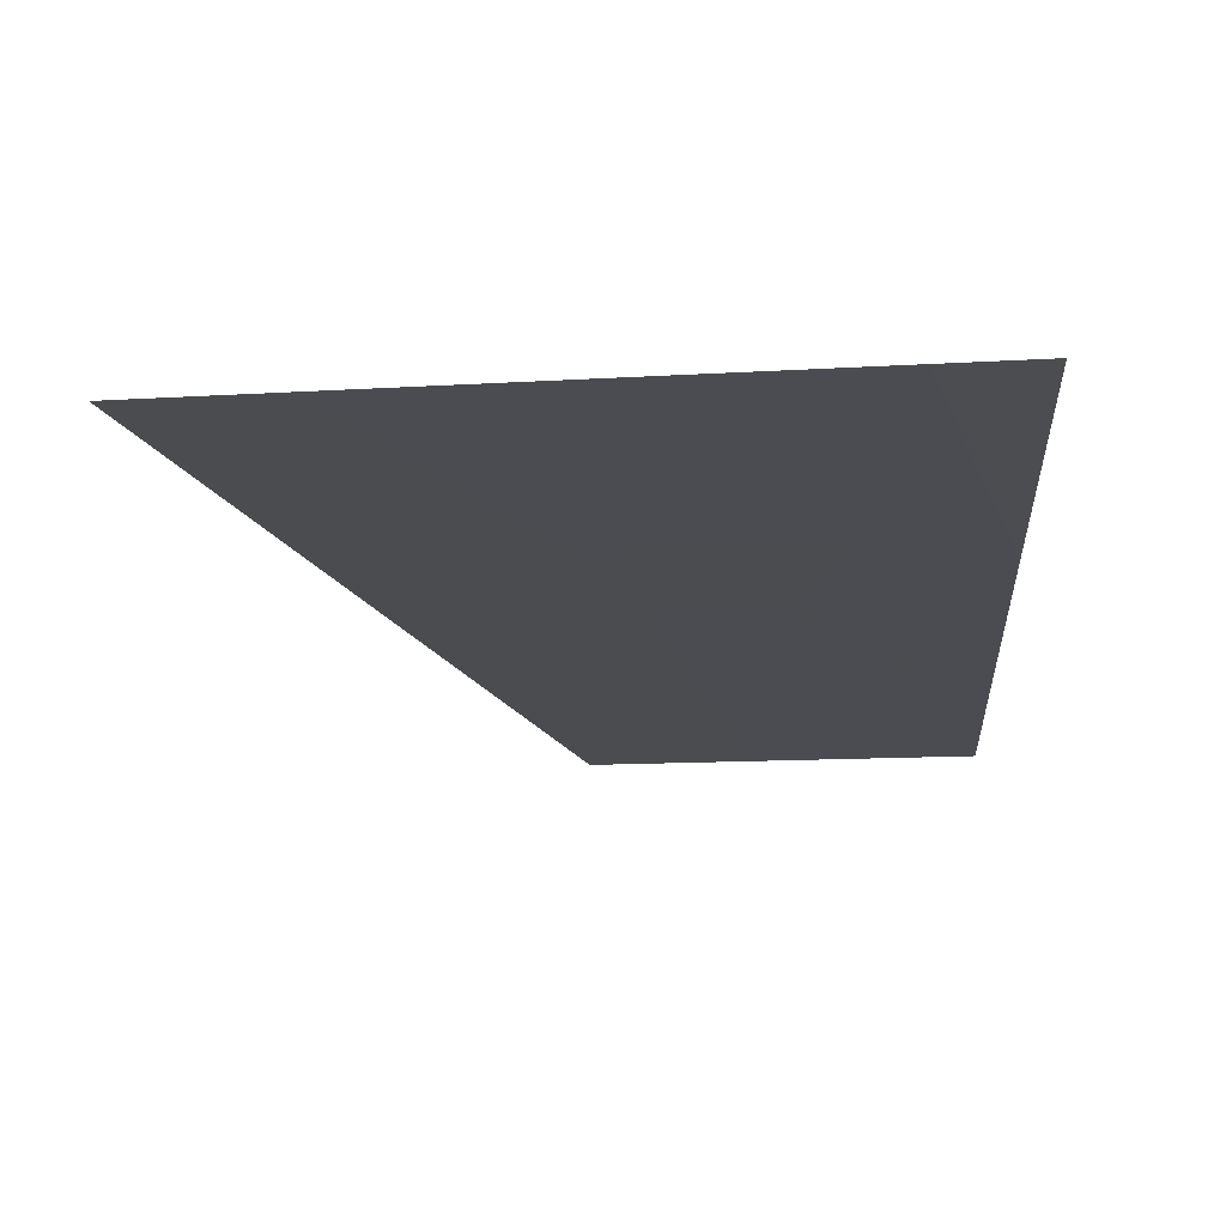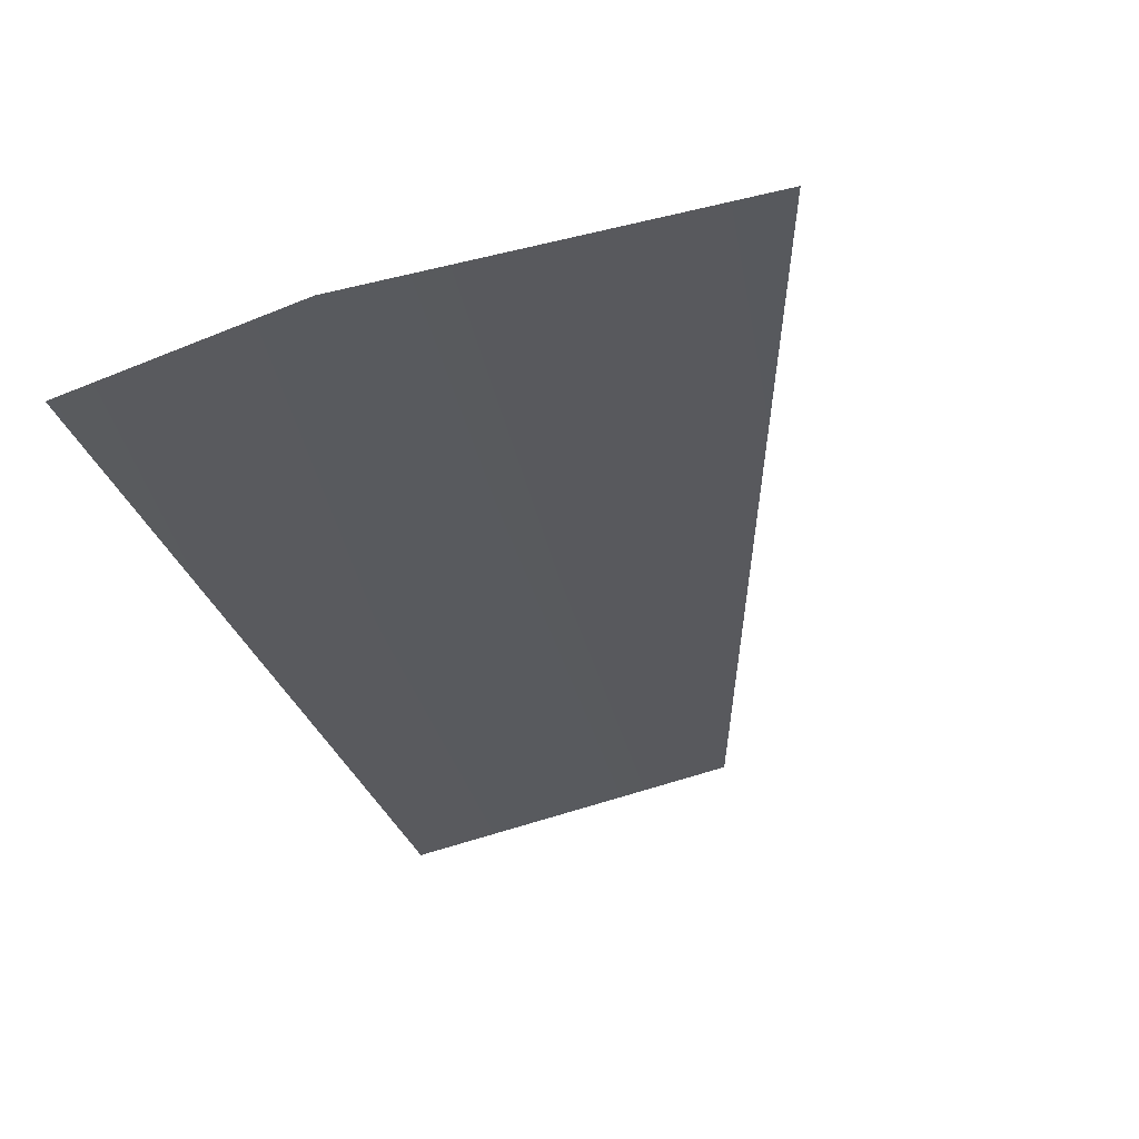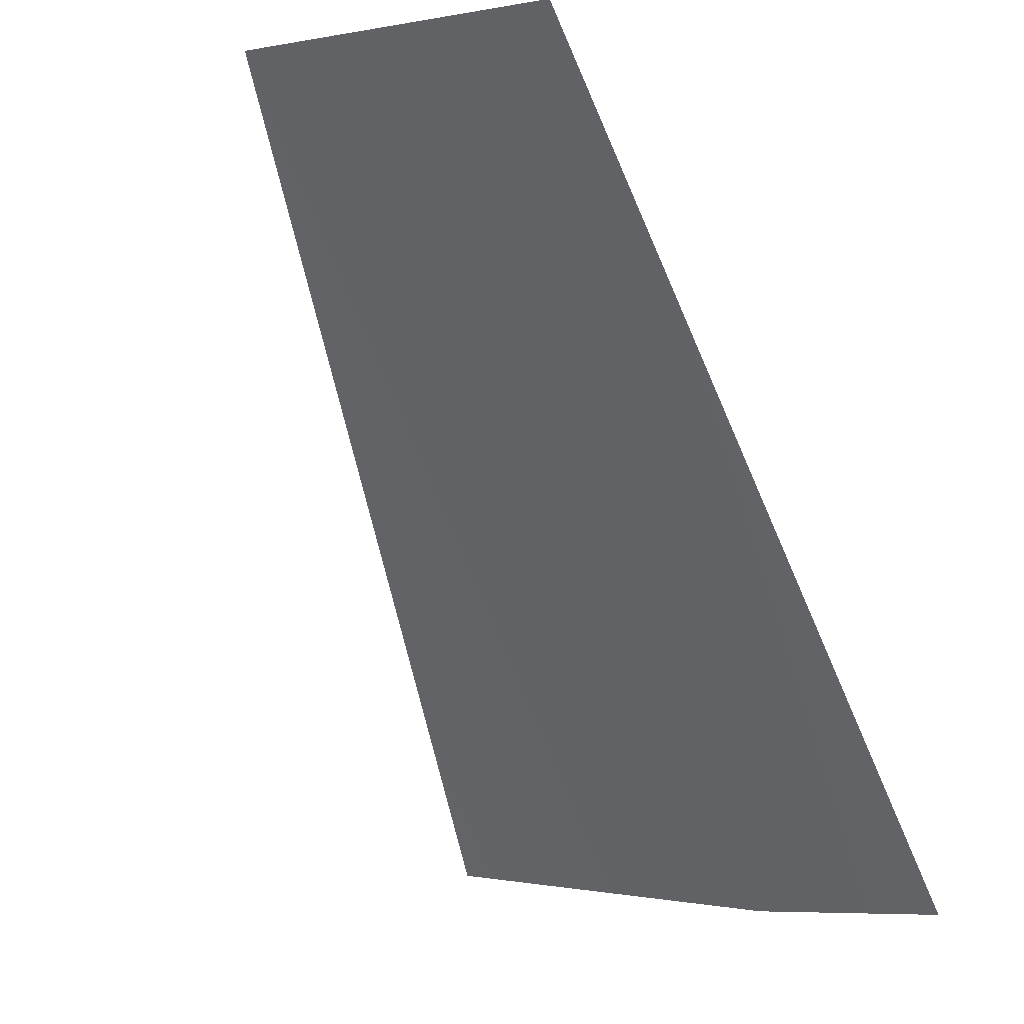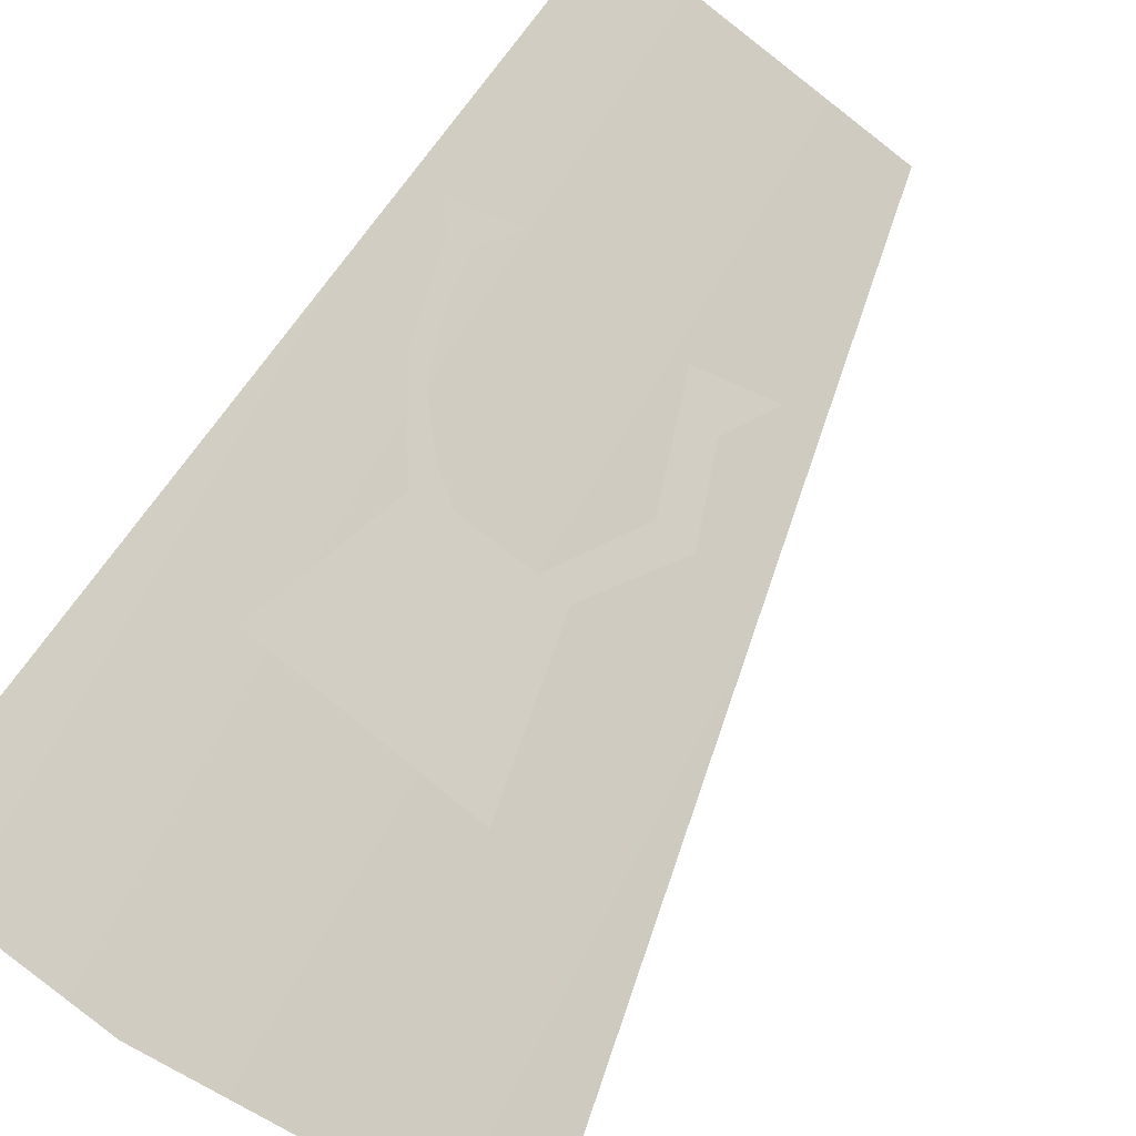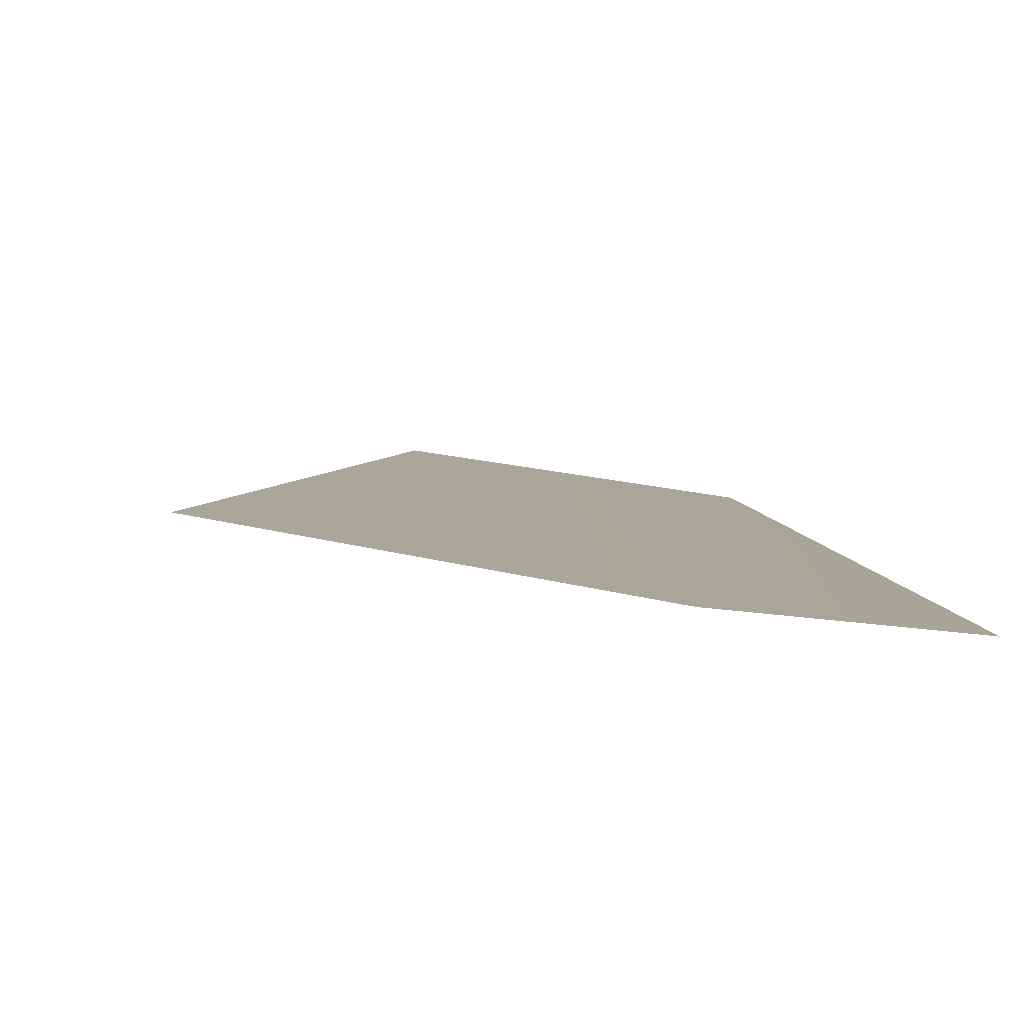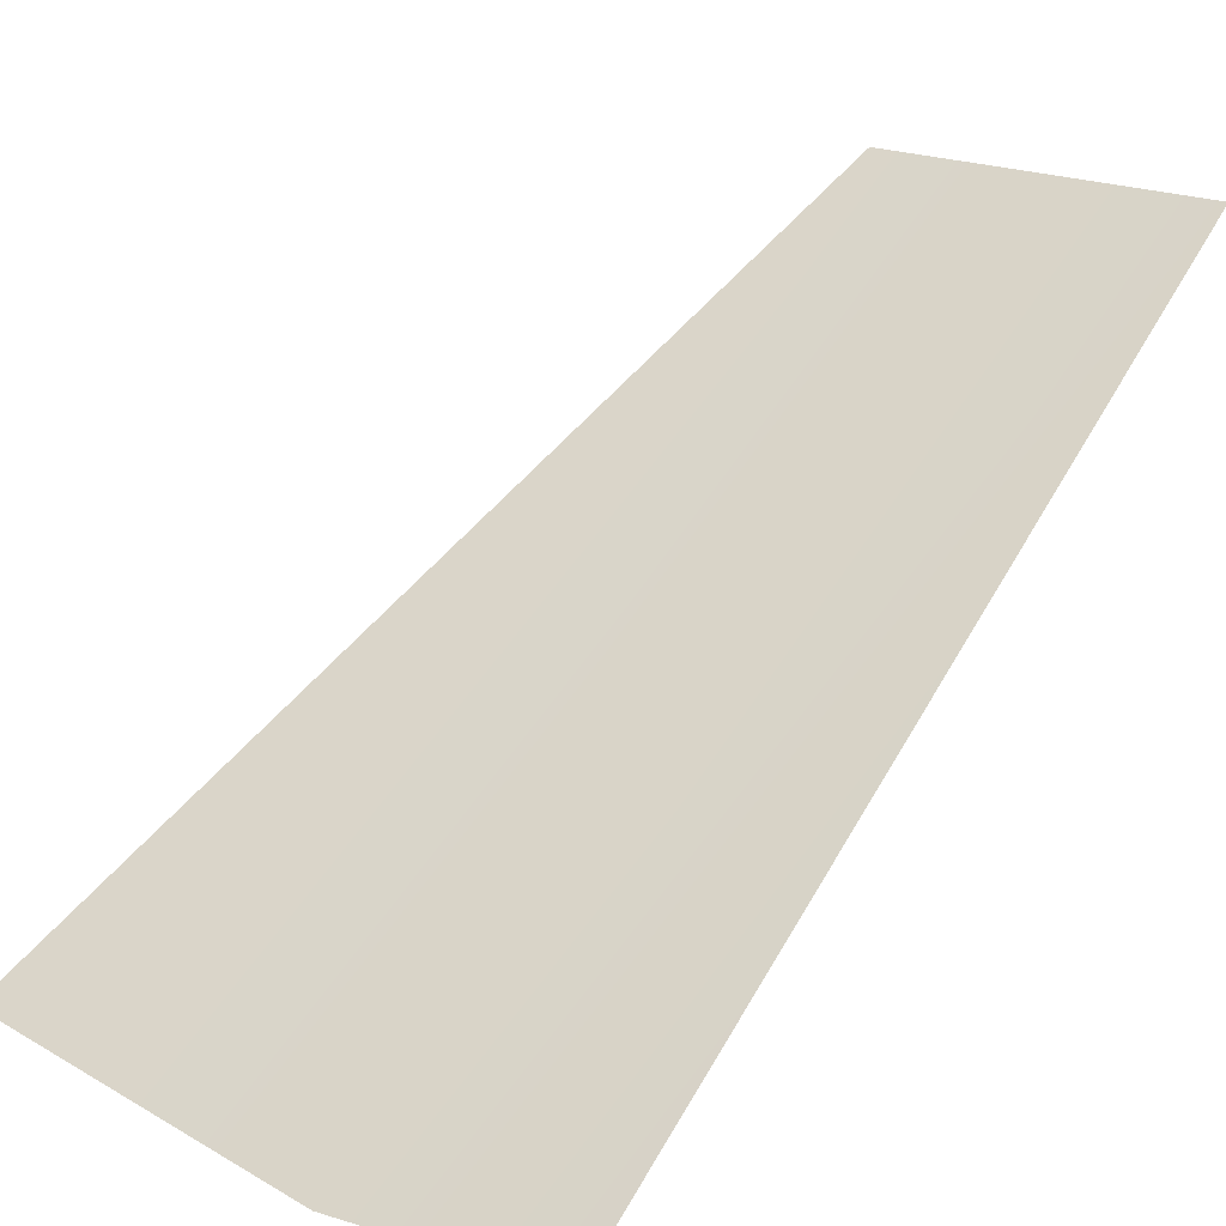
<metadata>
{"format":"obj","ext":"obj","renderer":"f3d","projection":"perspective","resolution":1024,"background":"white","views":[{"elev":-54.9,"azim":2.9,"up":"+Z"},{"elev":-79.0,"azim":-157.4,"up":"+Y"},{"elev":-9.6,"azim":40.7,"up":"+Y"},{"elev":-74.2,"azim":137.7,"up":"+Z"},{"elev":-33.6,"azim":-9.1,"up":"+Z"},{"elev":8.2,"azim":37.4,"up":"+Z"}]}
</metadata>
<code>
v -0.02559 0.9625 -0.2816
v -0.009915 0.981 -0.2666
v -0.03607 0.9502 -0.2915
v -0.001535 1.019 -0.234
v -0.03642 0.903 -0.3282
v -0.05219 1.023 -0.2277
v -0.004242 0.9025 -0.3289
v -0.09055 0.9089 -0.3183
v -0.04307 0.9606 -0.2828
v -0.05086 0.9728 -0.2725
v -0.05571 0.9916 -0.2569
v -0.05125 0.9841 -0.2632
v -0.04838 0.9604 -0.2828
v -0.05588 0.9386 -0.3007
v -0.01522 0.975 -0.2714
v -0.01925 0.9676 -0.2775
v -0.01517 0.9688 -0.2766
v -0.01905 0.9382 -0.3018
v -0.02502 0.9584 -0.285
v -0.03085 0.9599 -0.2836
v -0.006571 0.9837 -0.2644
v -0.01712 0.987 -0.2615
v -0.04304 0.9879 -0.2602
v -0.01352 0.9819 -0.2658
v -0.05731 0.973 -0.2723
o 28_DHD_symbols_outer_Cylinder.048
f 13 25 10
f 1 16 19
f 10 9 13
f 9 3 13
f 20 1 19
f 12 11 23
f 3 18 14
f 12 23 10
f 3 14 13
f 25 12 10
f 16 15 17
f 22 21 24
f 21 2 24
f 2 17 15
f 17 19 16
f 19 18 3
f 4 5 6
f 15 24 2
f 19 3 20
f 7 5 4
f 5 8 6
f 3 9 20

</code>
